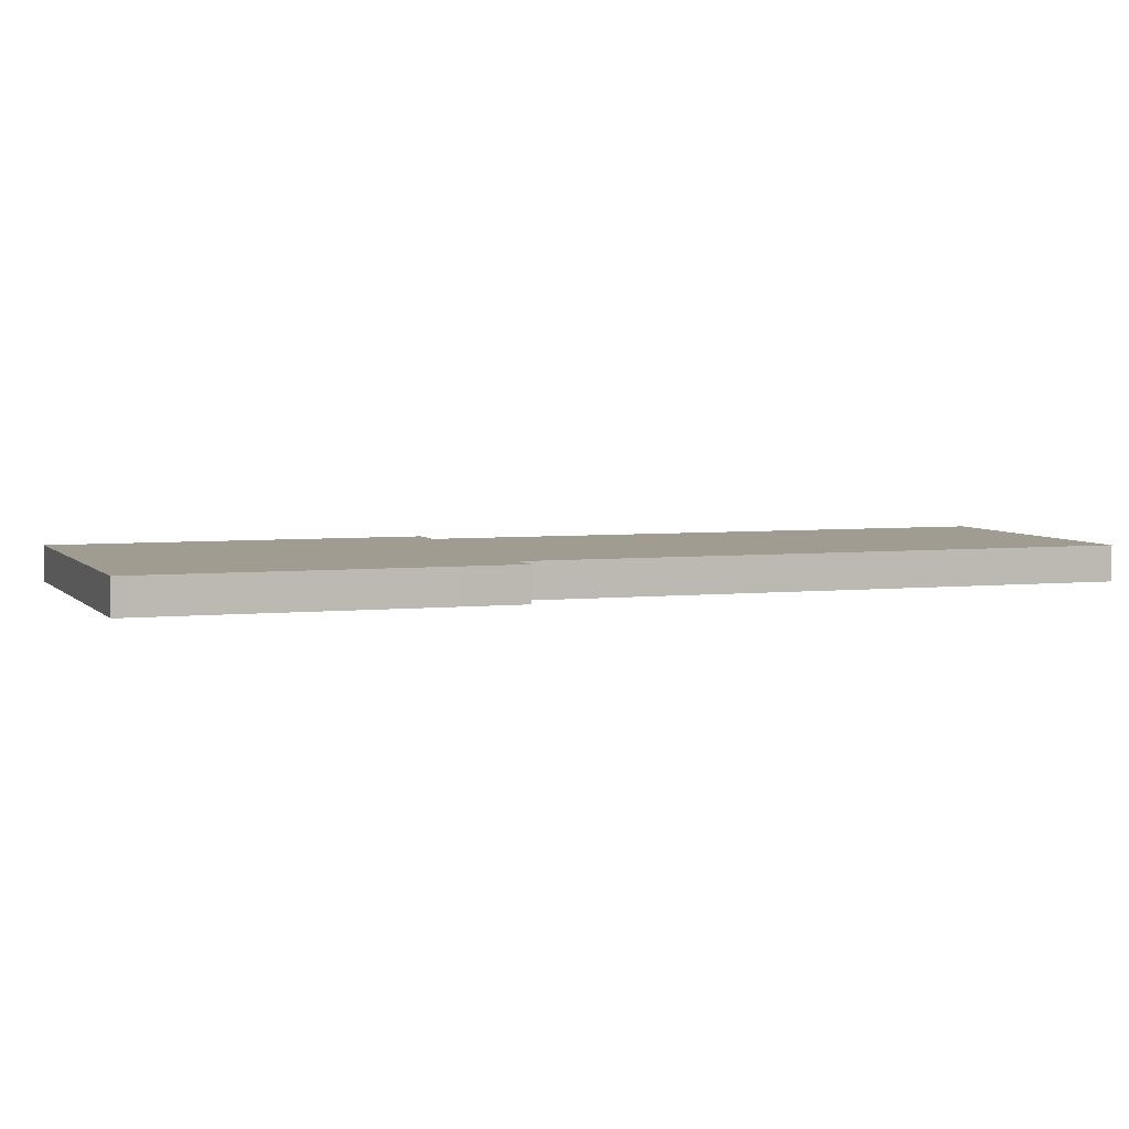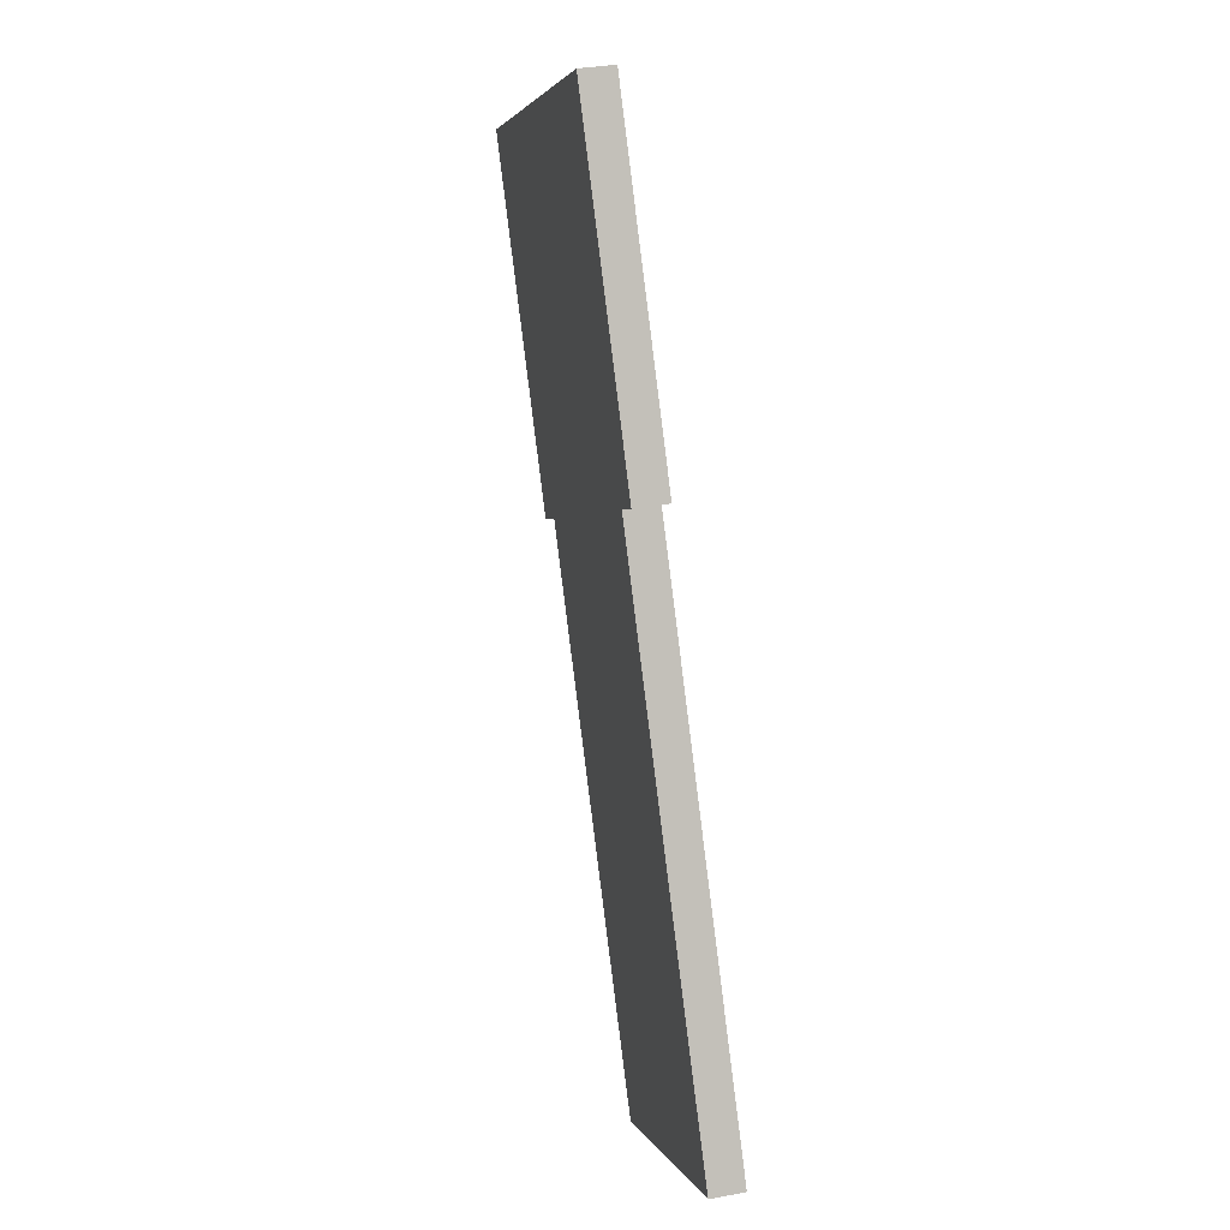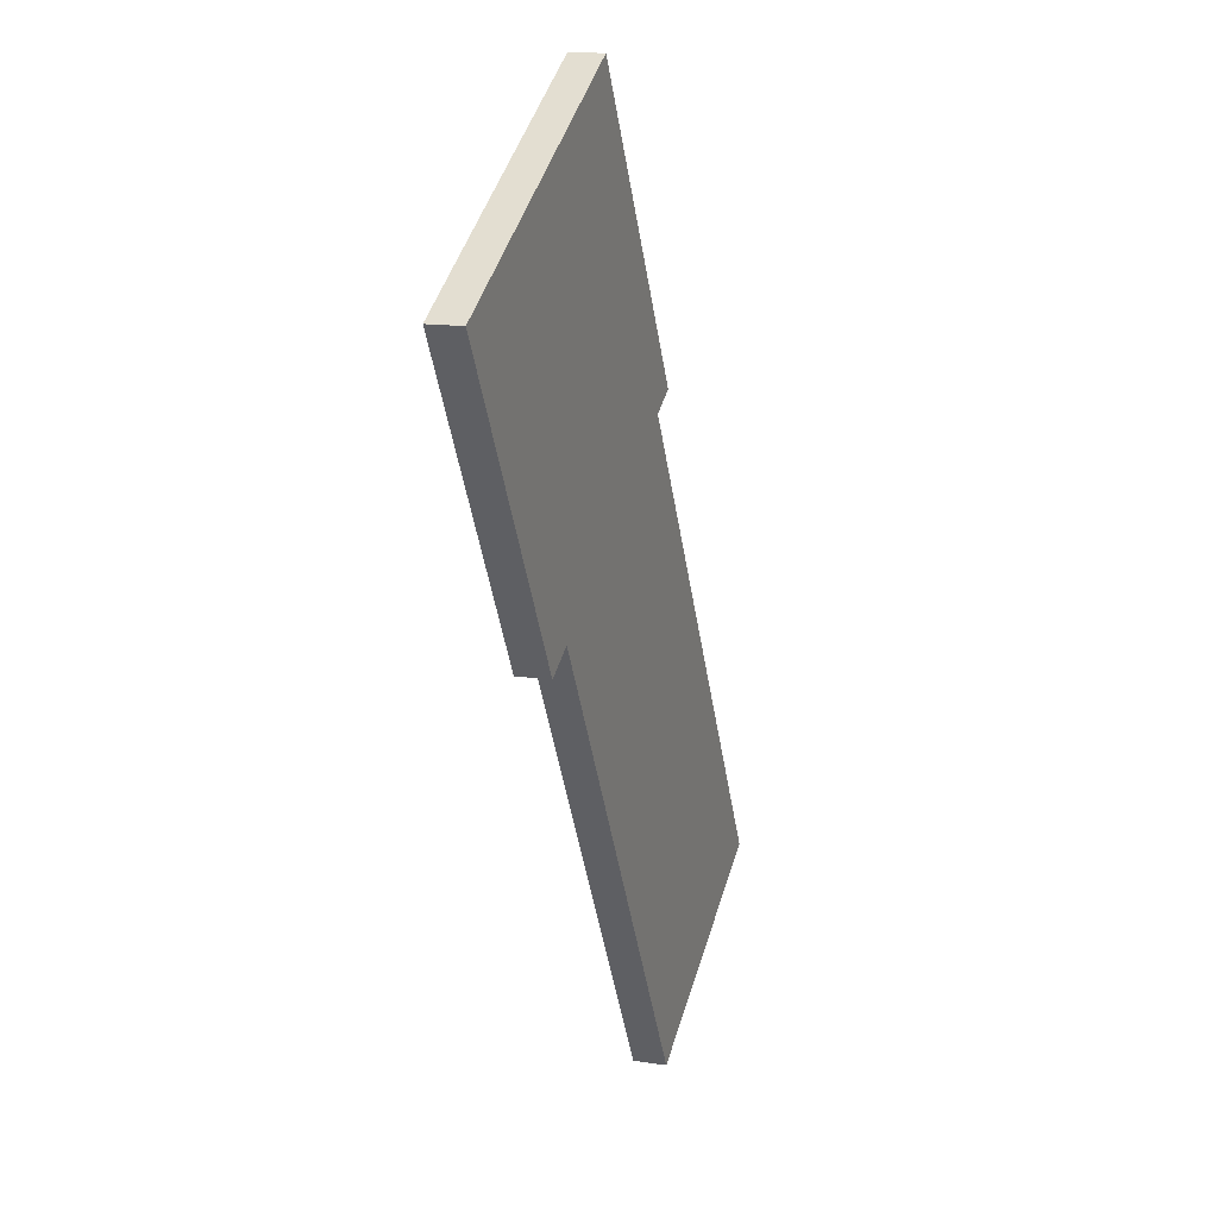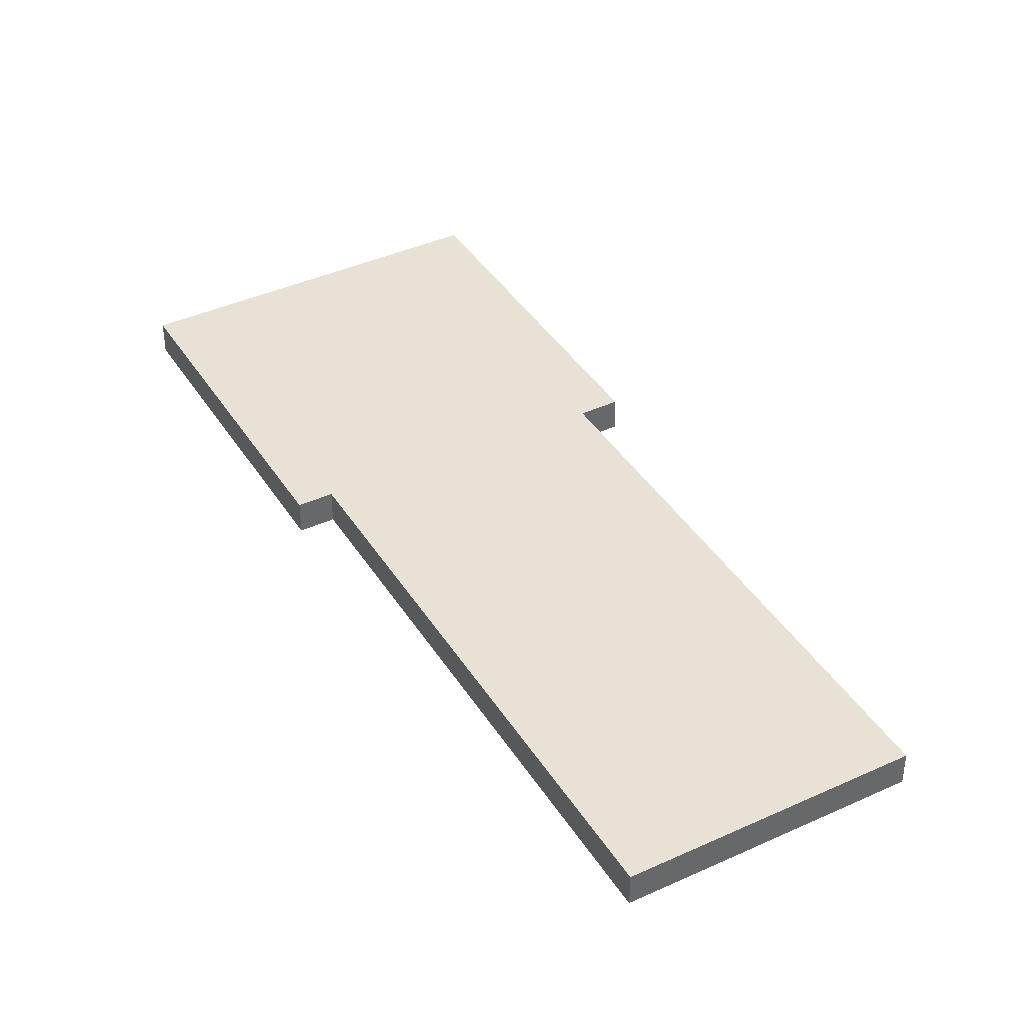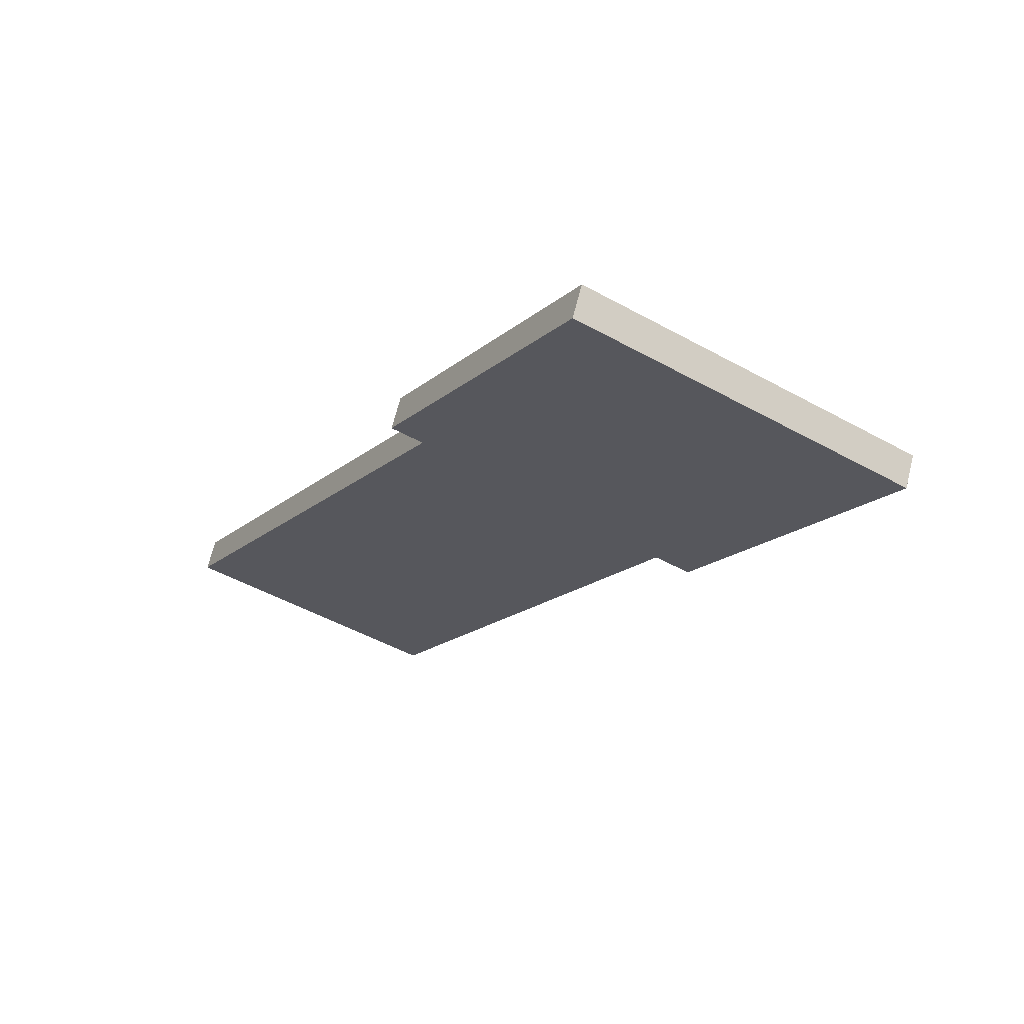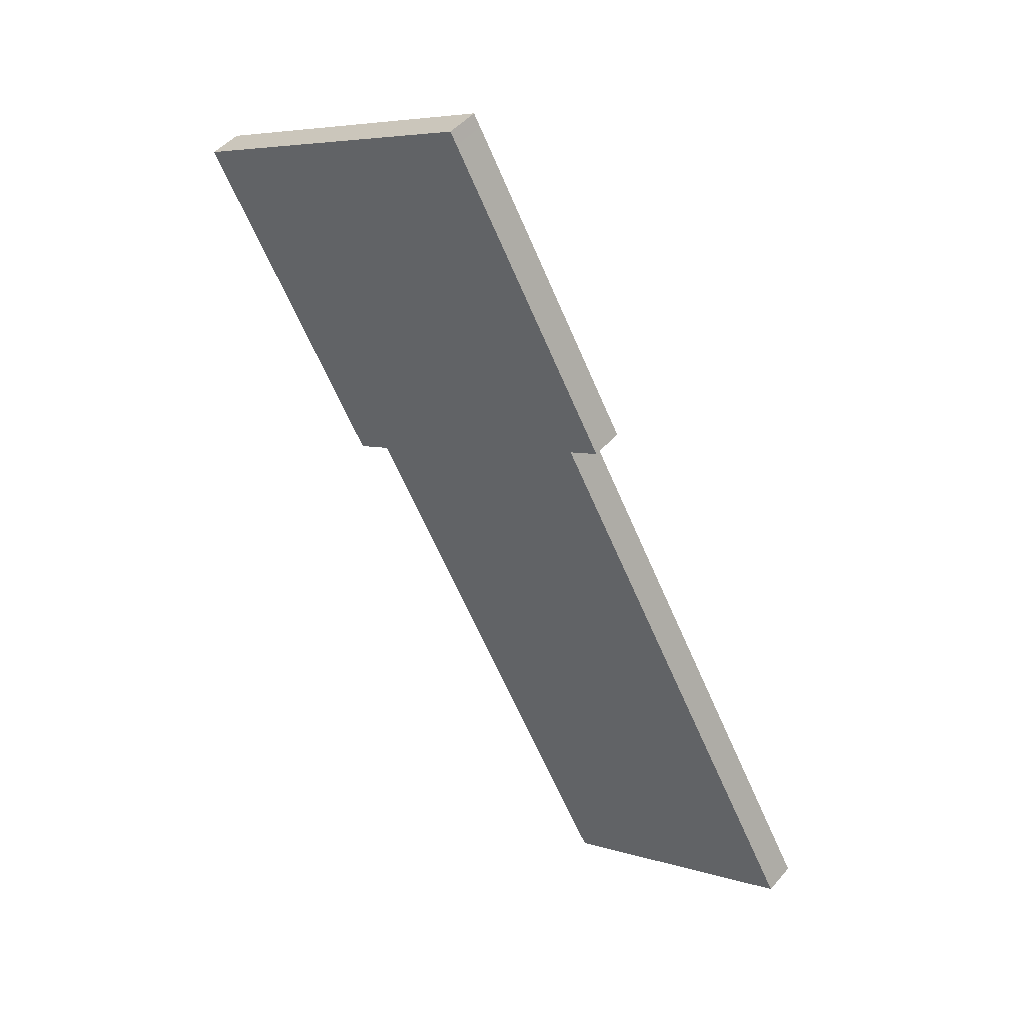
<metadata>
{"format":"obj","ext":"obj","renderer":"f3d","projection":"perspective","resolution":1024,"background":"white","views":[{"elev":4.5,"azim":40.7,"up":"+Y"},{"elev":33.1,"azim":75.5,"up":"+Z"},{"elev":14.2,"azim":-71.3,"up":"+Z"},{"elev":40.5,"azim":120.9,"up":"+Y"},{"elev":66.6,"azim":-165.9,"up":"+Z"},{"elev":47.8,"azim":38.5,"up":"+Z"}]}
</metadata>
<code>
v  6.885 0.31 -5.923
v  1.983 0.31 -2.711
v  4.241 0.31 -1.306
v  4.579 0.31 -7.244
v  2.979 0.31 1.557
v  0 0.31 1.898e-17
v  2.915 0.31 1.669
v  4.247 0.31 -0.657
v  1.401 0.31 -2.446
v  4.525 0.31 -1.143
v  1.658 0.31 -2.896
v  4.525 6.999e-17 -1.143
v  4.241 7.997e-17 -1.306
v  6.885 3.627e-16 -5.923
v  4.579 4.436e-16 -7.244
v  1.983 1.66e-16 -2.711
v  1.658 1.773e-16 -2.896
v  2.915 -1.022e-16 1.669
v  2.979 -9.534e-17 1.557
v  4.247 4.023e-17 -0.657
v  1.401 1.498e-16 -2.446
v  0 0 0
g defaultobject
f 1 2 3
f 2 1 4
f 5 6 7
f 6 5 8
f 6 8 9
f 9 8 10
f 9 10 3
f 9 3 11
f 11 3 2
f 12 3 10
f 3 12 13
f 14 4 1
f 4 14 15
f 16 11 2
f 11 16 17
f 13 1 3
f 1 13 14
f 18 5 7
f 5 18 19
f 5 19 8
f 8 19 20
f 8 20 10
f 10 20 12
f 15 2 4
f 2 15 16
f 17 9 11
f 9 17 21
f 9 21 6
f 6 21 22
f 22 7 6
f 7 22 18
f 15 13 16
f 13 15 14
f 21 18 22
f 18 21 19
f 19 21 20
f 20 21 17
f 20 17 13
f 20 13 12
f 13 17 16

</code>
